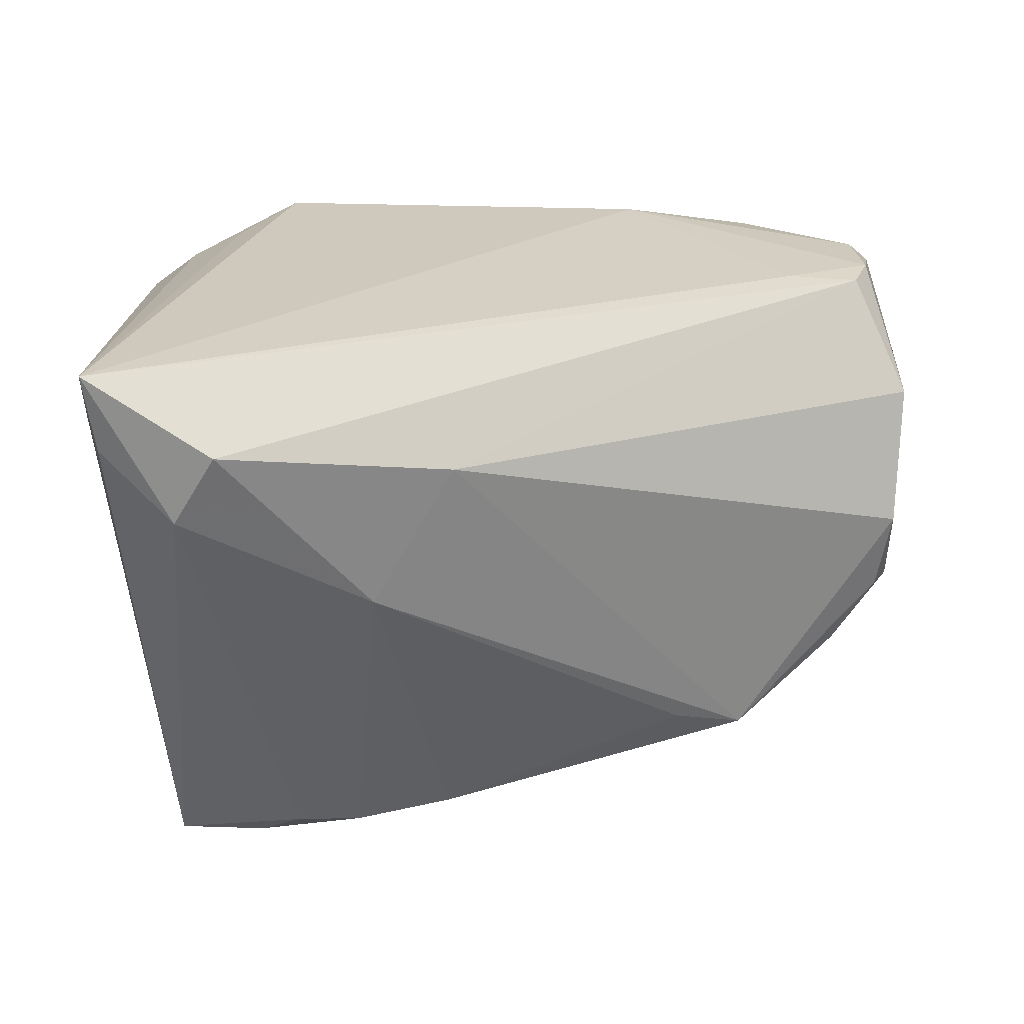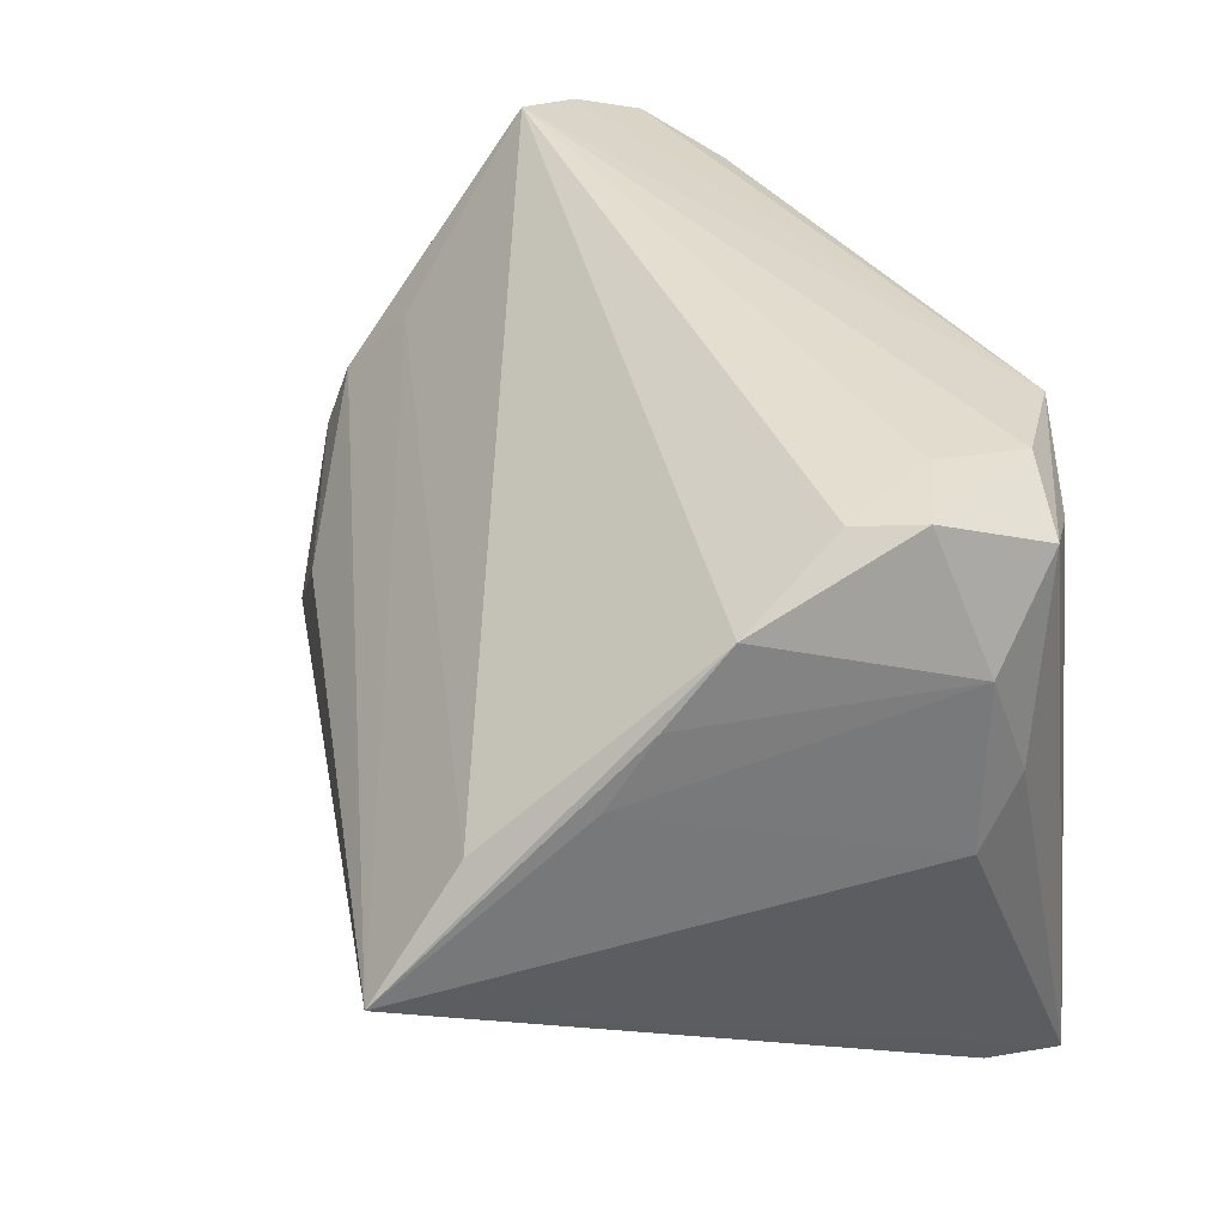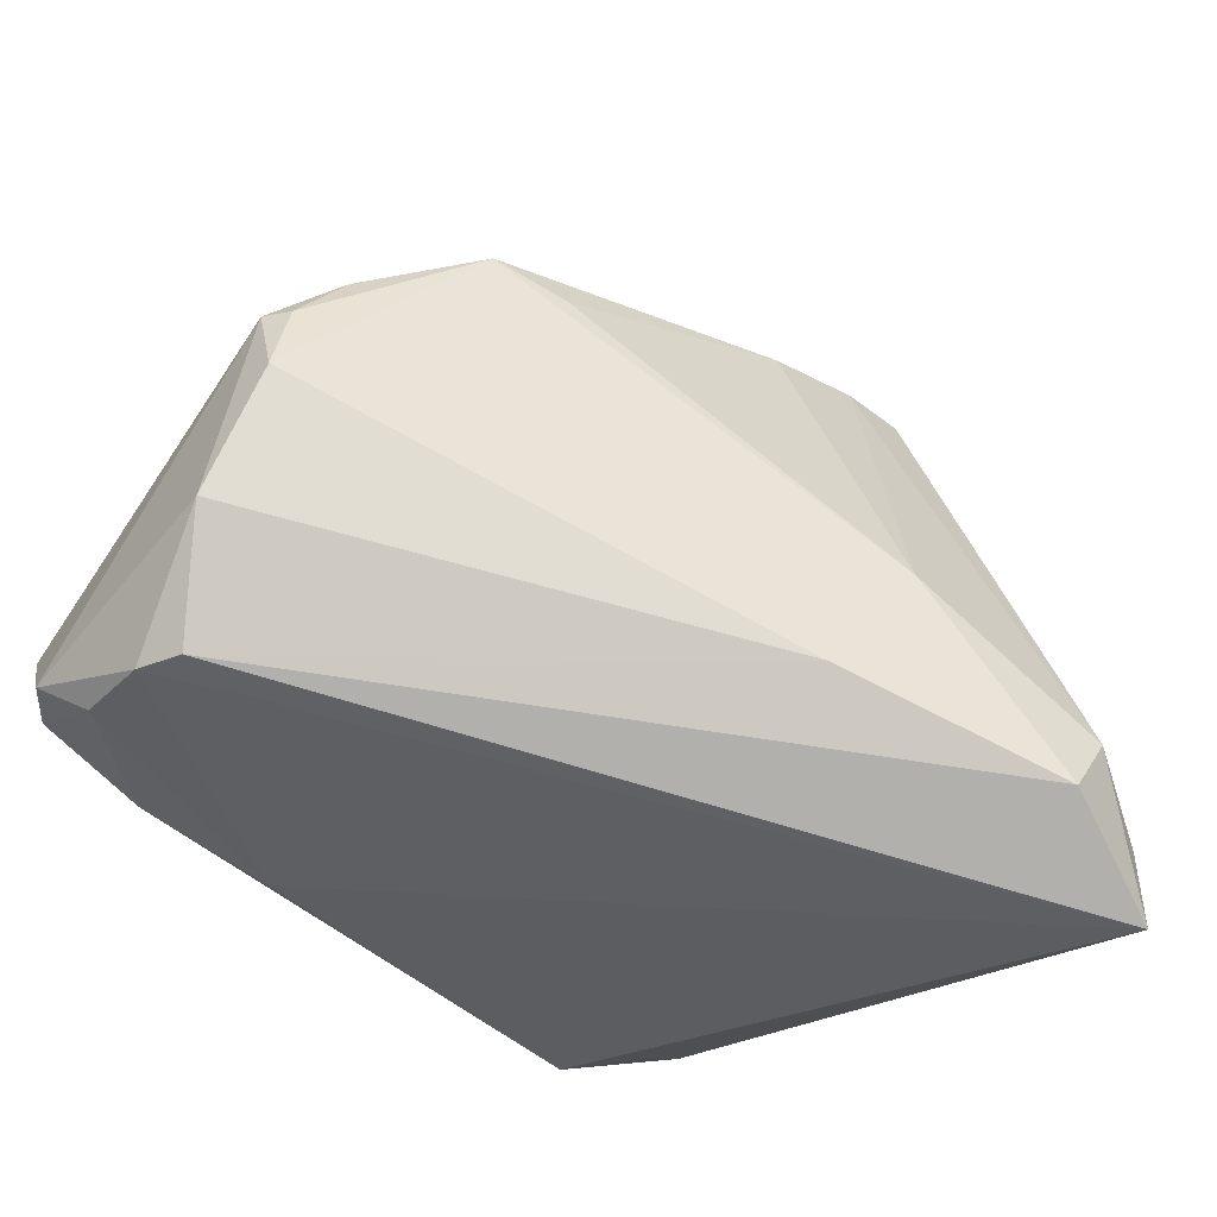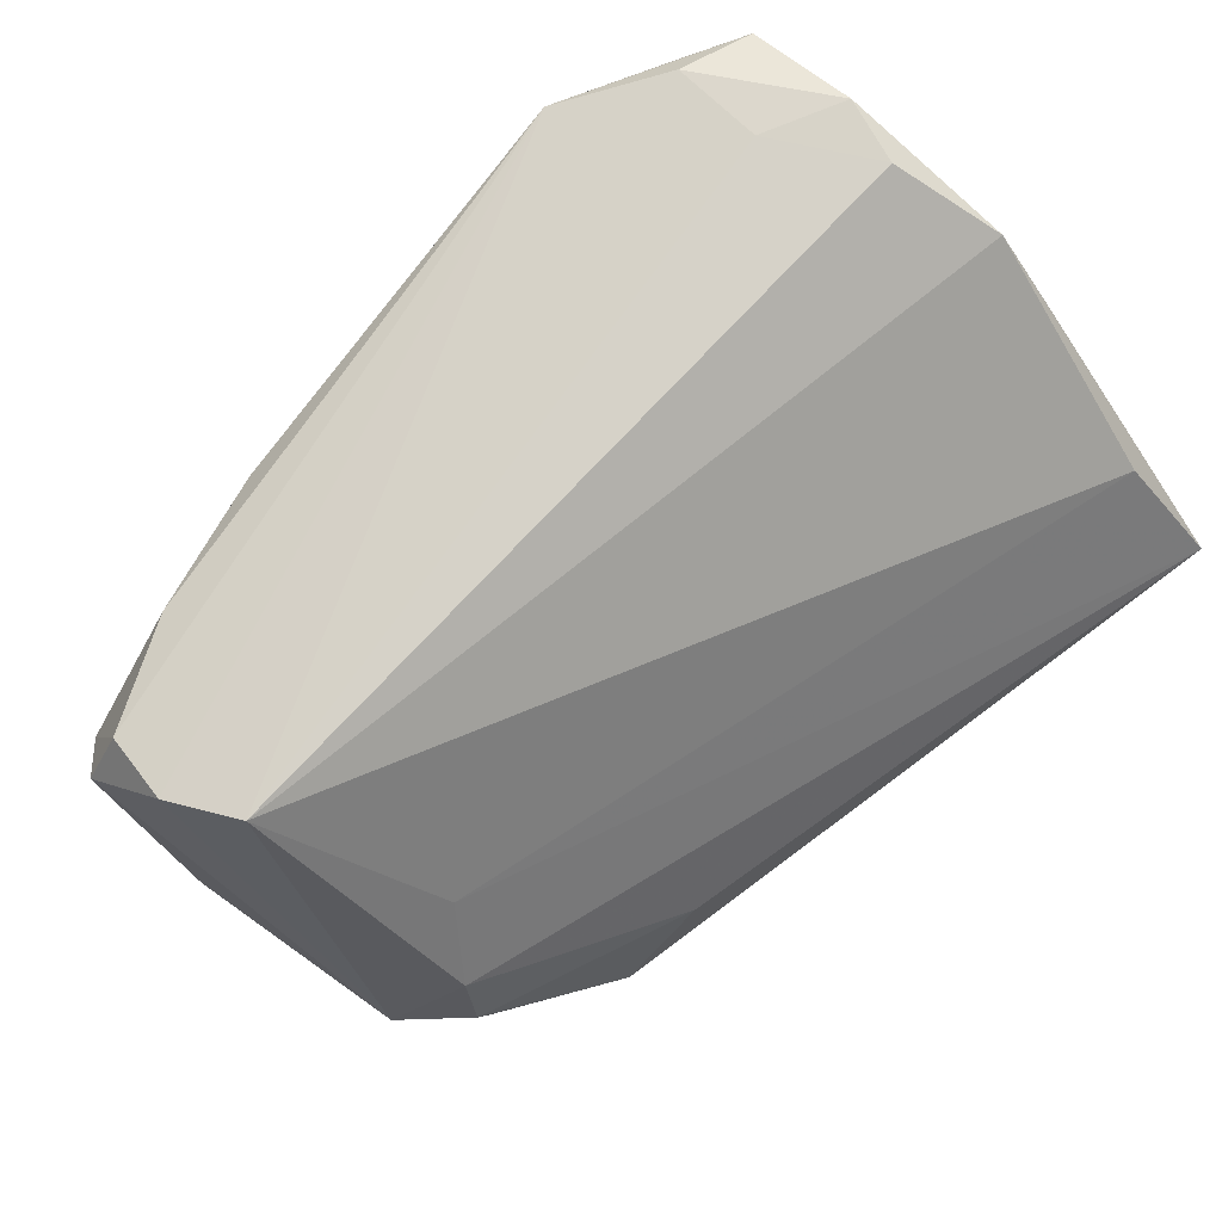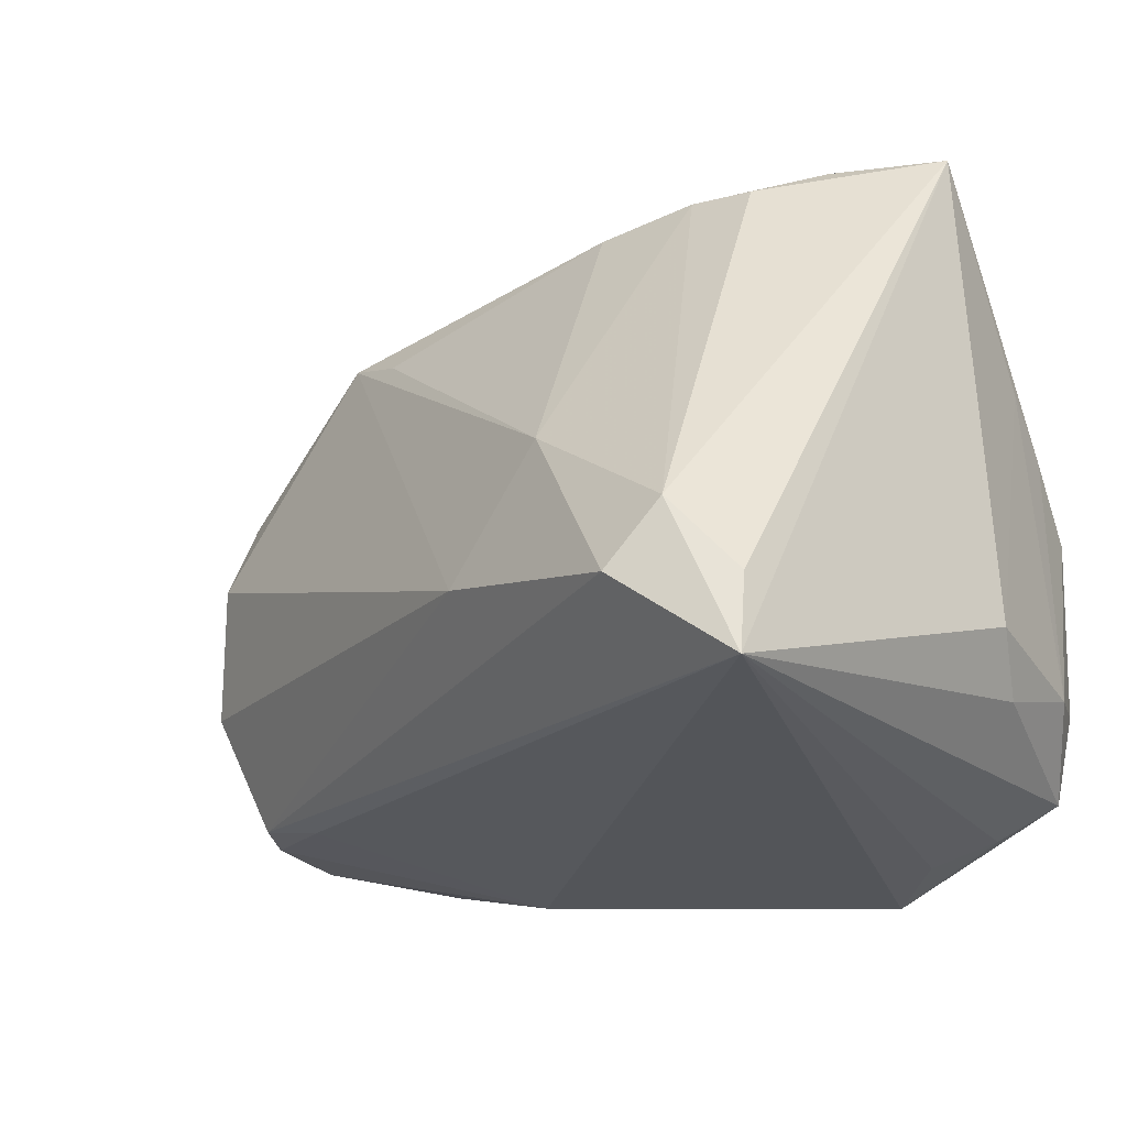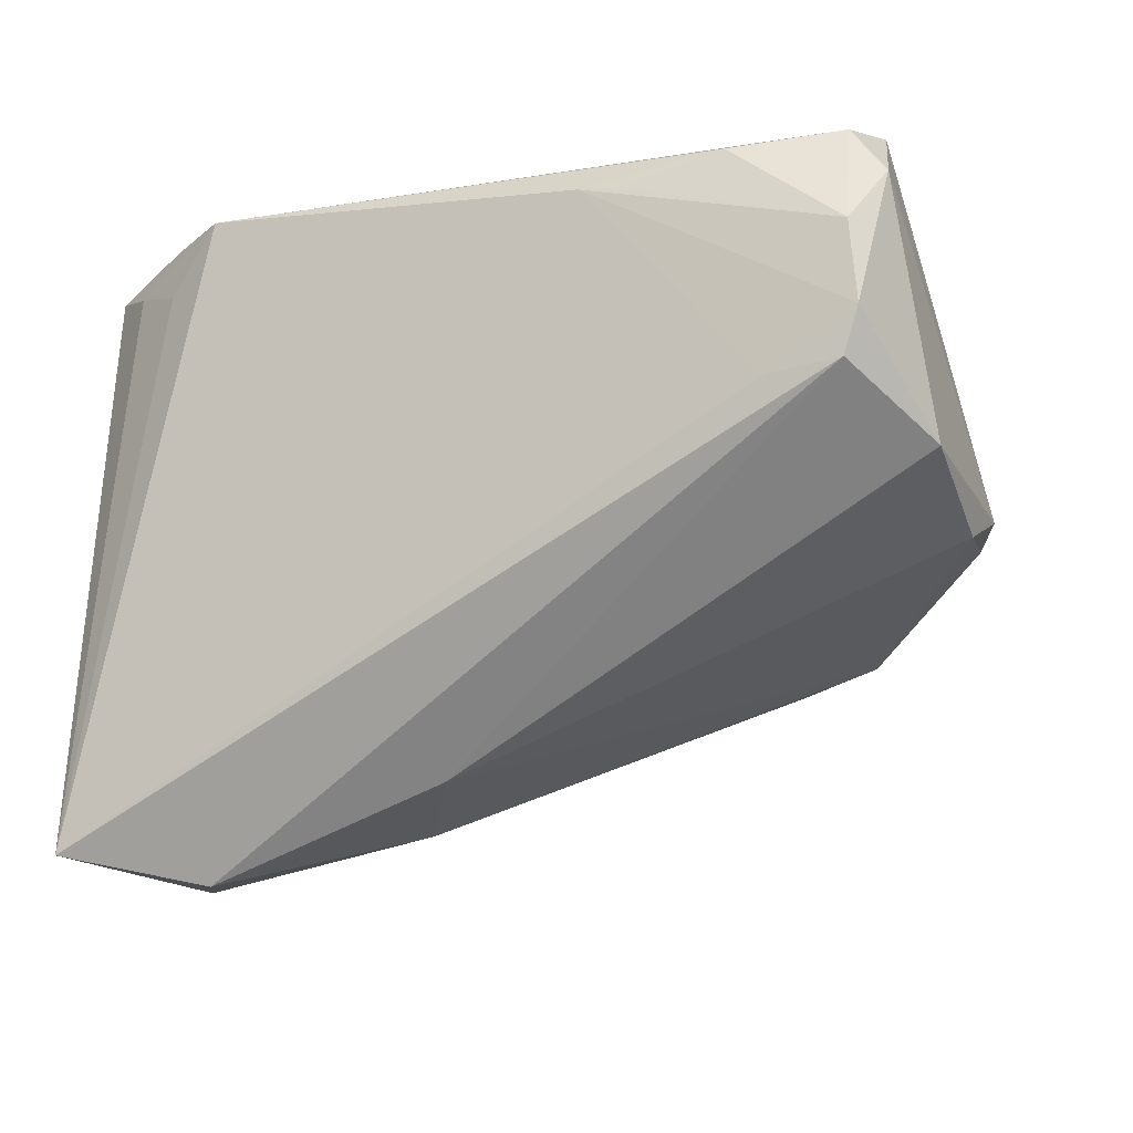
<metadata>
{"format":"obj","ext":"obj","renderer":"f3d","projection":"perspective","resolution":1024,"background":"white","views":[{"elev":-68.0,"azim":-170.2,"up":"+Y"},{"elev":36.4,"azim":74.0,"up":"+Y"},{"elev":-31.3,"azim":-41.1,"up":"+Z"},{"elev":78.2,"azim":-42.3,"up":"+Y"},{"elev":-28.7,"azim":31.8,"up":"+Z"},{"elev":-18.5,"azim":-145.7,"up":"+Y"}]}
</metadata>
<code>
v 0.02788 0.0329 -0.01426
v -0.05016 0.0329 0.00272
v -0.0546 0.002154 -0.0158
v 0.04056 0.02647 0.007536
v 0.01579 0.03006 -0.03074
v 0.0228 0.02316 -0.02957
v 0.04176 0.01817 -0.01597
v -0.05581 0.01673 -0.01618
v -0.05305 -0.004176 0.02118
v 0.005788 -0.01845 0.03644
v -0.03166 -0.01424 0.0338
v -0.04315 0.02713 -0.01848
v 0.01746 -0.01842 0.03717
v -0.05451 -0.008666 0.01223
v 0.02605 -0.04214 -0.01493
v 0.02984 0.02555 -0.0271
v -0.02407 -0.01739 0.03014
v -0.004124 -0.03324 -0.01269
v -0.05654 0.007286 -0.01595
v -0.05822 -0.003761 -0.0024
v -0.05474 0.03079 -0.004507
v 0.03132 -0.0117 0.0402
v 0.02727 0.03196 -0.02435
v 0.03972 0.007436 0.03164
v -0.04655 0.001269 -0.01798
v 0.04147 0.01892 0.0145
v -0.05138 -0.007294 0.02091
v -0.03232 0.02411 -0.02248
v 0.02491 -0.01841 0.03602
v -0.05847 0.02303 -0.01193
v -0.04636 -0.00124 0.02711
v -0.02261 -0.004289 0.03374
v 0.03715 0.0328 -0.01088
v 0.03642 0.02788 -0.02343
v 0.007518 -0.0352 0.0008464
v 0.04301 -0.0007384 -0.01538
v 0.04301 -0.005007 0.04174
v 0.04049 0.006077 -0.02057
v 0.03554 0.0329 -0.003583
v -0.05423 0.02885 -0.01205
v -0.04503 -0.00765 0.0274
v 0.03269 -0.04019 -0.03251
v -0.04524 0.006416 0.0246
v -0.04081 0.01463 0.01867
v 0.03289 -0.03935 -0.02365
v -0.02845 0.02451 -0.02364
v 0.04208 0.01166 0.01991
v 0.02001 -0.04325 -0.02193
f 20 3 18
f 32 11 37
f 42 3 25
f 37 42 36
f 45 42 37
f 37 15 45
f 45 15 42
f 42 15 48
f 48 3 42
f 48 18 3
f 14 9 20
f 20 18 14
f 14 18 11
f 11 32 31
f 46 5 42
f 42 25 46
f 21 9 2
f 21 2 5
f 5 40 21
f 16 34 42
f 5 34 16
f 38 36 42
f 42 34 38
f 7 36 38
f 38 34 7
f 37 11 22
f 15 13 35
f 35 48 15
f 11 18 35
f 18 48 35
f 27 14 11
f 9 14 27
f 11 31 41
f 41 31 9
f 41 27 11
f 9 27 41
f 43 31 32
f 43 32 37
f 37 44 43
f 43 44 2
f 2 9 43
f 9 31 43
f 42 5 6
f 6 16 42
f 5 16 6
f 23 34 5
f 5 2 23
f 24 44 37
f 2 44 24
f 37 36 47
f 47 36 7
f 29 13 15
f 29 22 13
f 29 15 37
f 37 22 29
f 10 35 13
f 10 22 11
f 13 22 10
f 12 8 40
f 12 40 5
f 5 46 12
f 19 3 20
f 19 25 3
f 19 46 25
f 19 8 46
f 30 21 40
f 40 8 30
f 20 9 30
f 9 21 30
f 30 19 20
f 8 19 30
f 34 23 33
f 7 34 33
f 4 39 2
f 2 24 4
f 4 33 39
f 4 24 37
f 7 33 4
f 11 35 17
f 17 10 11
f 35 10 17
f 46 8 28
f 28 12 46
f 8 12 28
f 1 23 2
f 1 33 23
f 2 39 1
f 39 33 1
f 37 47 26
f 26 4 37
f 26 47 7
f 7 4 26

</code>
